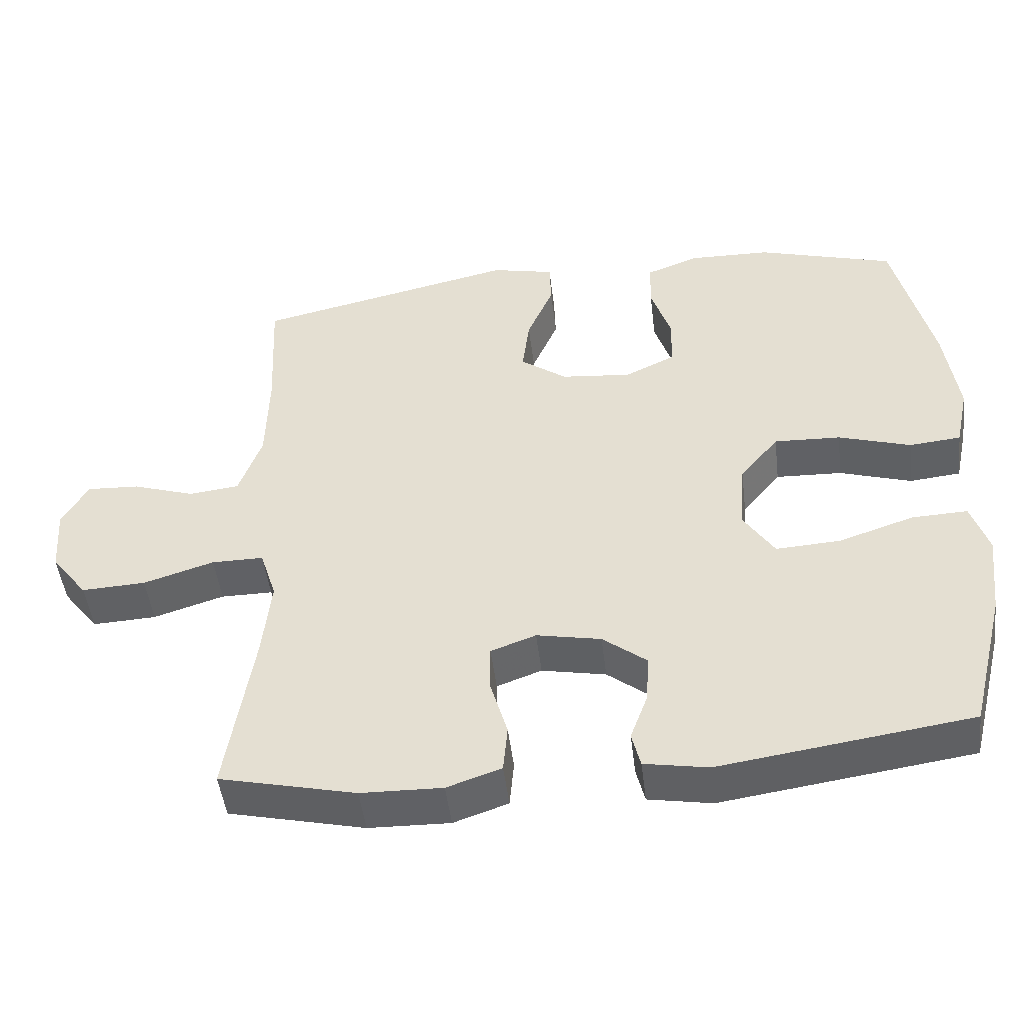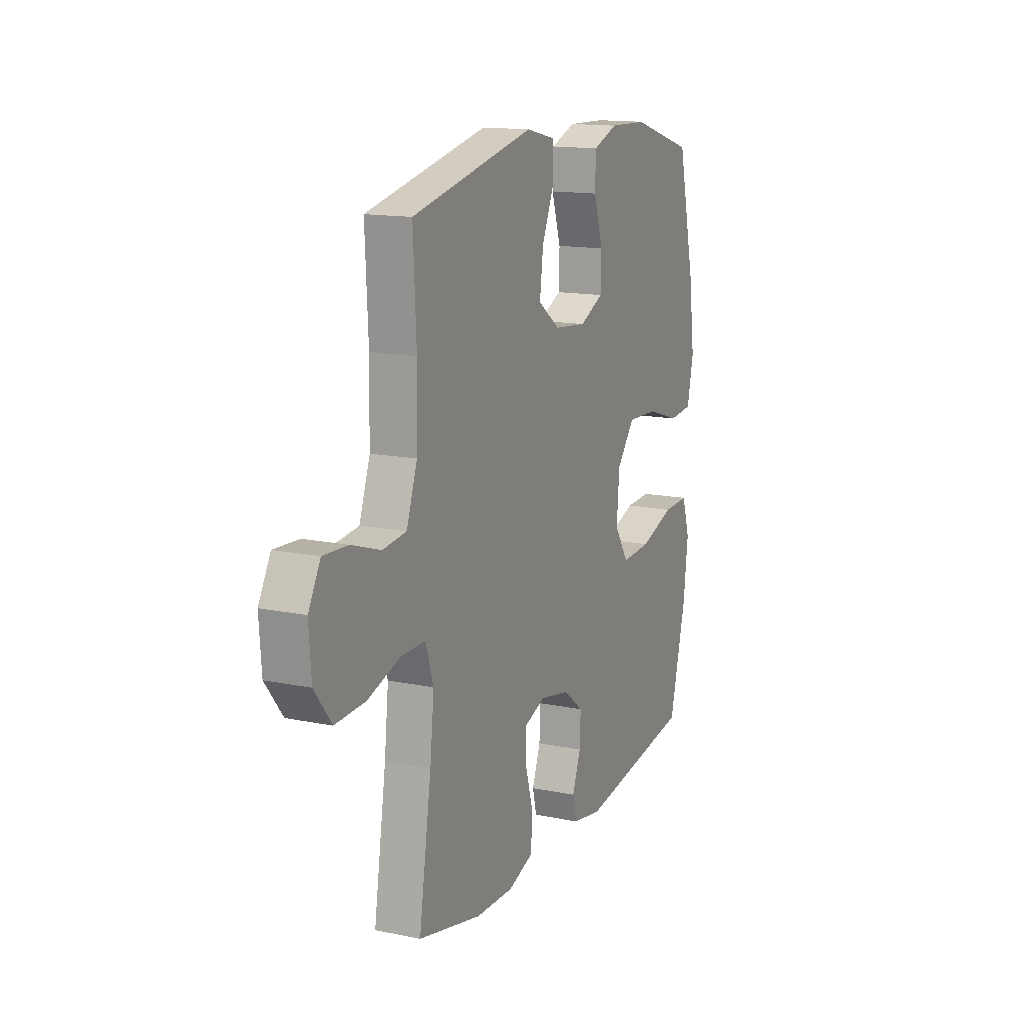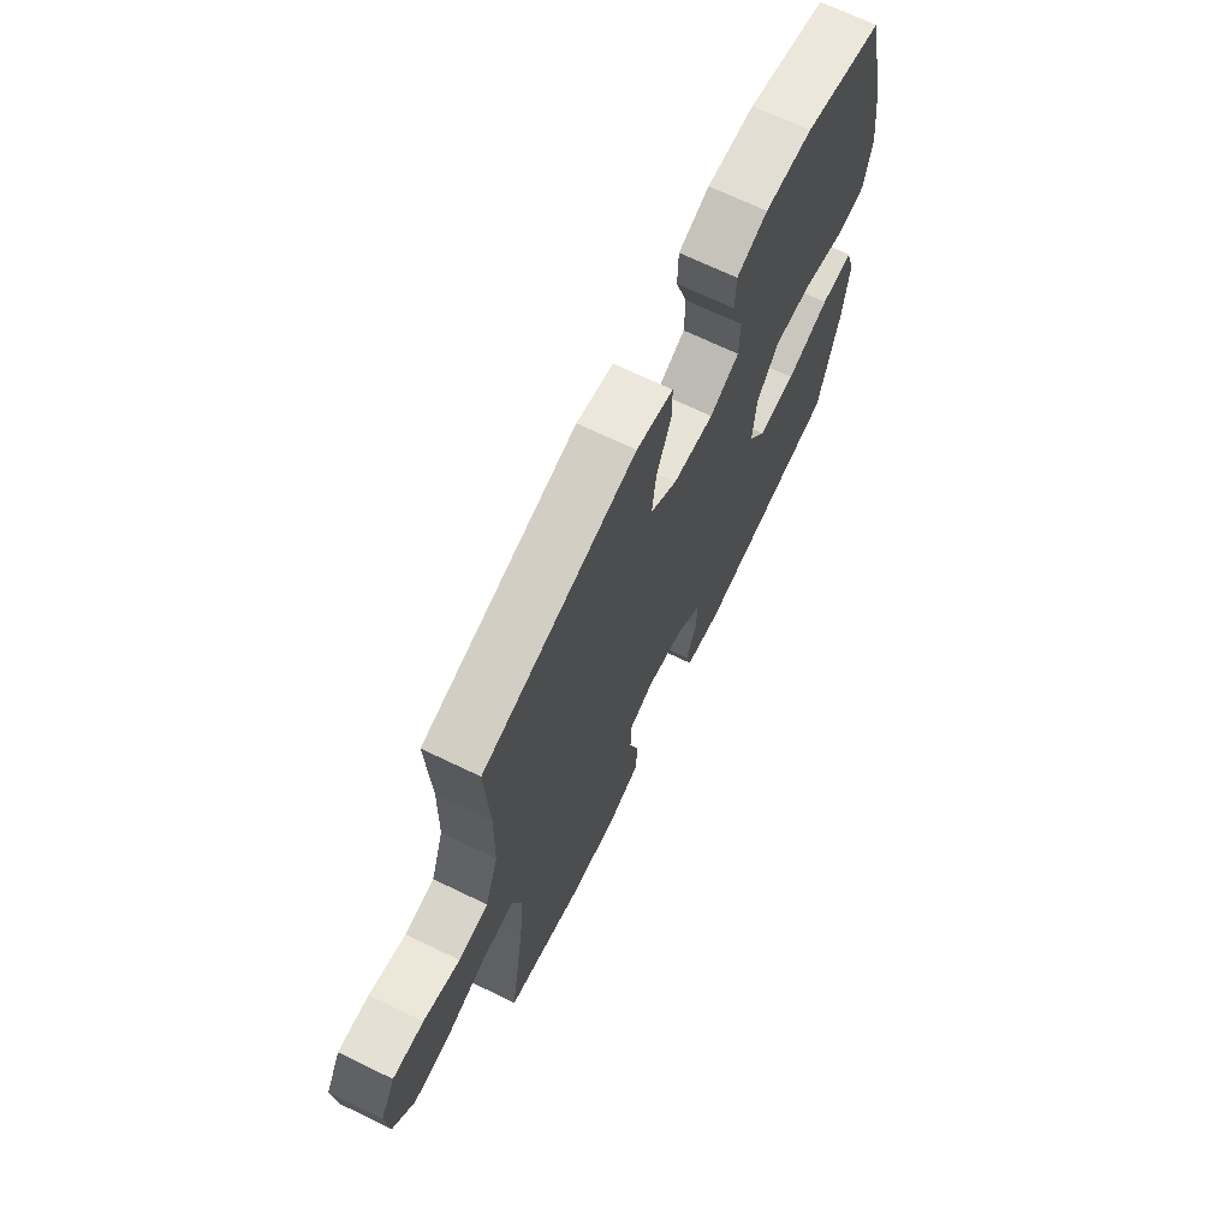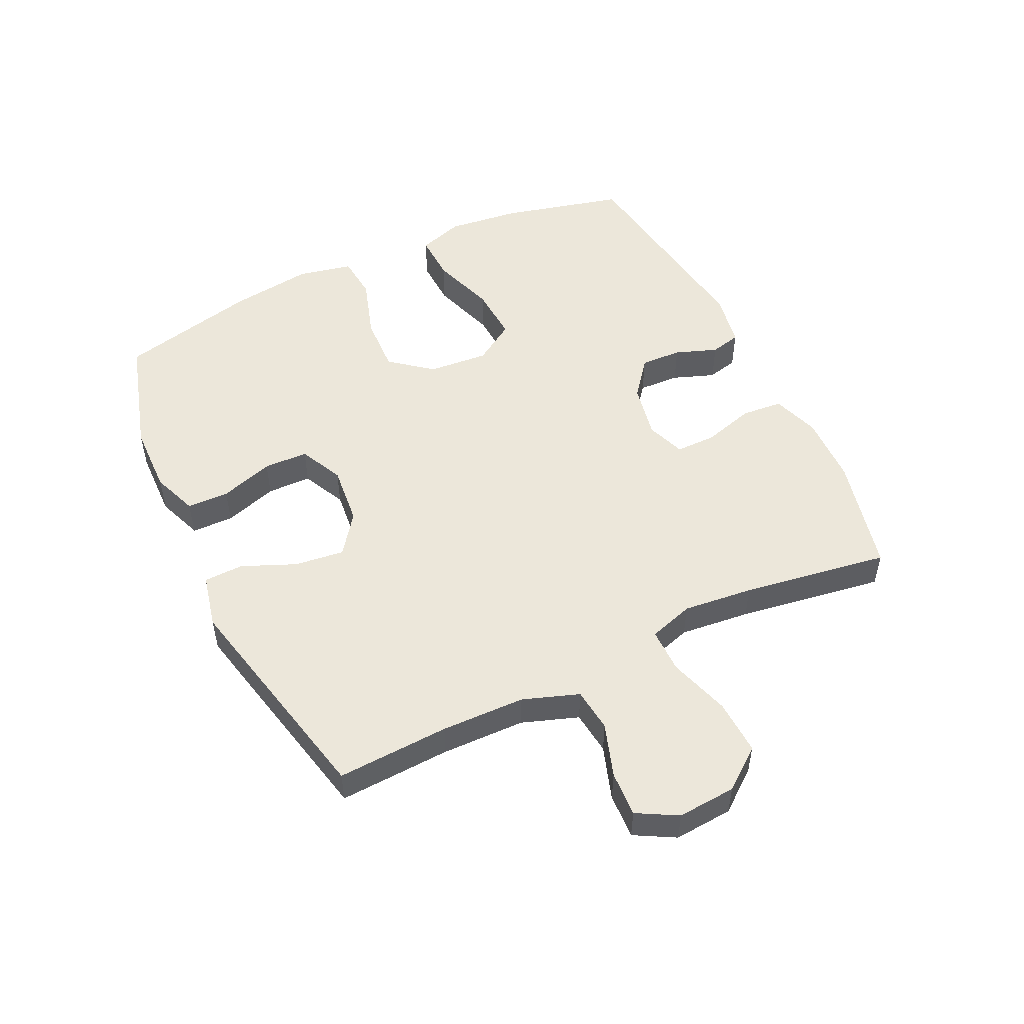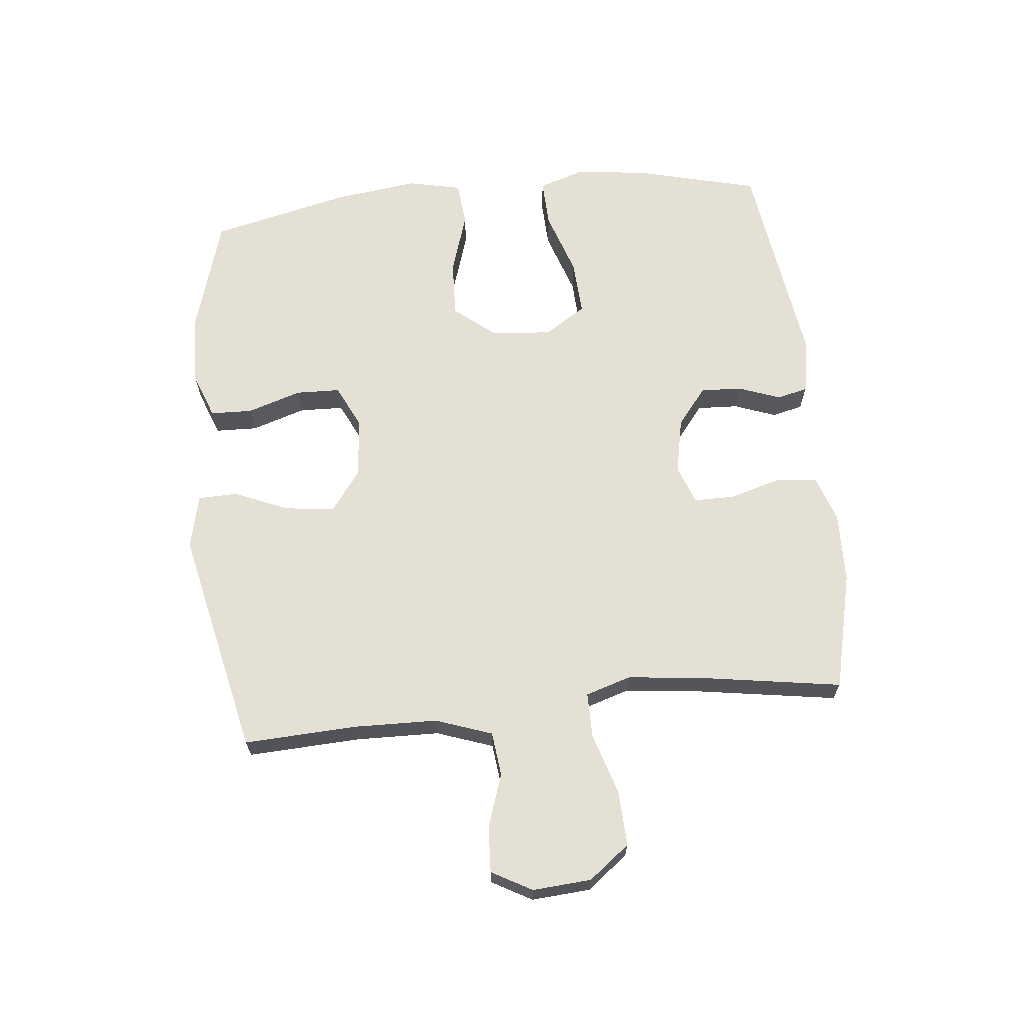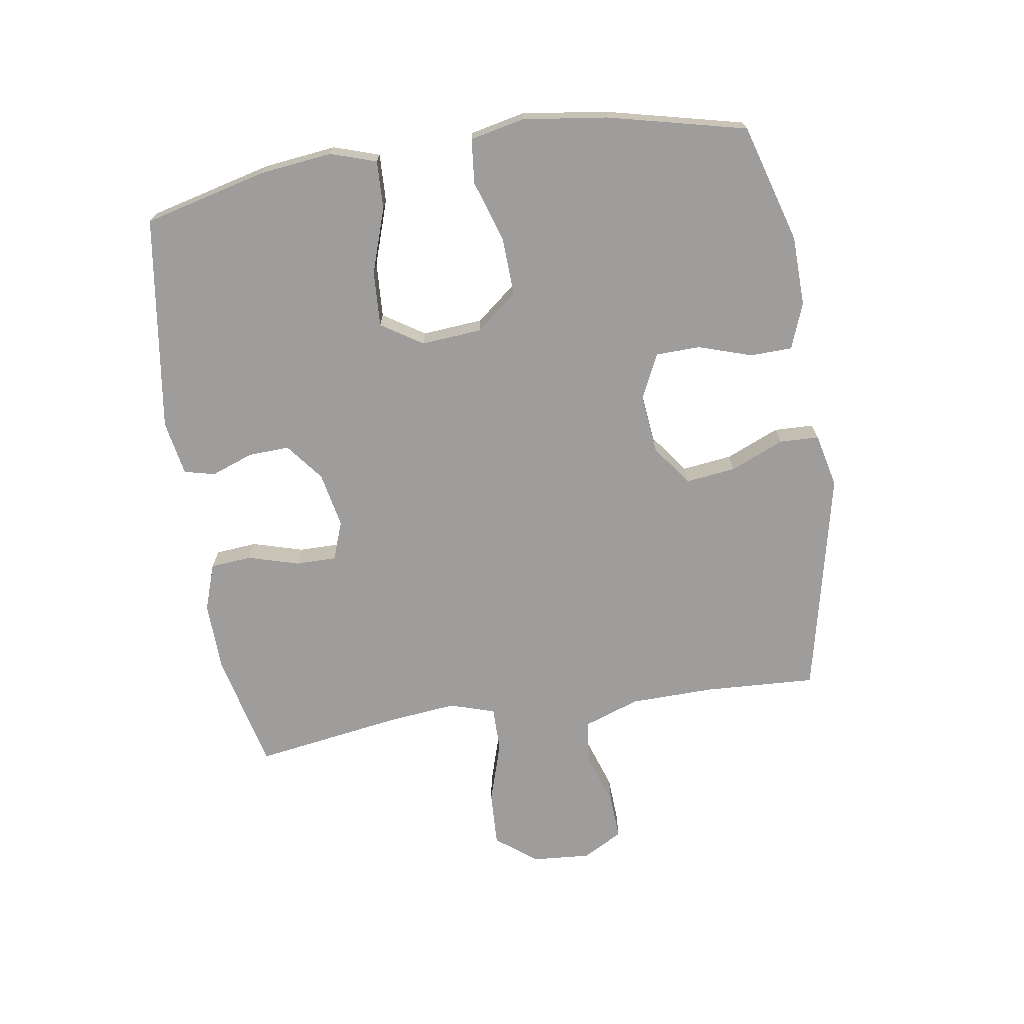
<metadata>
{"format":"obj","ext":"obj","renderer":"f3d","projection":"perspective","resolution":1024,"background":"white","views":[{"elev":-48.2,"azim":-173.1,"up":"+Z"},{"elev":14.5,"azim":114.2,"up":"+Z"},{"elev":68.8,"azim":115.8,"up":"+Z"},{"elev":51.5,"azim":64.4,"up":"+Y"},{"elev":66.0,"azim":84.2,"up":"+Y"},{"elev":-70.6,"azim":-81.2,"up":"+Y"}]}
</metadata>
<code>
v -0.5 0.07 -0.5
v -0.55 0.07 -0.301
v -0.564 0.07 -0.183
v -0.54 0.07 -0.109
v -0.462 0.07 -0.112
v -0.357 0.07 -0.147
v -0.267 0.07 -0.152
v -0.224 0.07 -0.085
v -0.232 0.07 0.013
v -0.286 0.07 0.08
v -0.379 0.07 0.076
v -0.48 0.07 0.044
v -0.552 0.07 0.051
v -0.571 0.07 0.139
v -0.553 0.07 0.275
v -0.5 0.07 0.5
v -0.308 0.07 0.557
v -0.194 0.07 0.56
v -0.12 0.07 0.532
v -0.118 0.07 0.464
v -0.146 0.07 0.377
v -0.144 0.07 0.305
v -0.073 0.07 0.271
v 0.025 0.07 0.281
v 0.09 0.07 0.329
v 0.08 0.07 0.41
v 0.043 0.07 0.497
v 0.045 0.07 0.561
v 0.133 0.07 0.581
v 0.5 0.07 0.5
v 0.491 0.07 0.318
v 0.494 0.07 0.182
v 0.526 0.07 0.091
v 0.597 0.07 0.083
v 0.684 0.07 0.112
v 0.758 0.07 0.116
v 0.794 0.07 0.051
v 0.787 0.07 -0.044
v 0.736 0.07 -0.11
v 0.646 0.07 -0.106
v 0.547 0.07 -0.075
v 0.474 0.07 -0.075
v 0.451 0.07 -0.148
v 0.463 0.07 -0.262
v 0.5 0.07 -0.5
v 0.309 0.07 -0.545
v 0.195 0.07 -0.548
v 0.119 0.07 -0.522
v 0.113 0.07 -0.455
v 0.137 0.07 -0.372
v 0.137 0.07 -0.306
v 0.074 0.07 -0.283
v -0.016 0.07 -0.301
v -0.077 0.07 -0.349
v -0.074 0.07 -0.416
v -0.049 0.07 -0.484
v -0.061 0.07 -0.534
v -0.15 0.07 -0.55
v -0.5 0 -0.5
v -0.55 0 -0.301
v -0.564 0 -0.183
v -0.54 0 -0.109
v -0.462 0 -0.112
v -0.357 0 -0.147
v -0.267 0 -0.152
v -0.224 0 -0.085
v -0.232 0 0.013
v -0.286 0 0.08
v -0.379 0 0.076
v -0.48 0 0.044
v -0.552 0 0.051
v -0.571 0 0.139
v -0.553 0 0.275
v -0.5 0 0.5
v -0.308 0 0.557
v -0.194 0 0.56
v -0.12 0 0.532
v -0.118 0 0.464
v -0.146 0 0.377
v -0.144 0 0.305
v -0.073 0 0.271
v 0.025 0 0.281
v 0.09 0 0.329
v 0.08 0 0.41
v 0.043 0 0.497
v 0.045 0 0.561
v 0.133 0 0.581
v 0.5 0 0.5
v 0.491 0 0.318
v 0.494 0 0.182
v 0.526 0 0.091
v 0.597 0 0.083
v 0.684 0 0.112
v 0.758 0 0.116
v 0.794 0 0.051
v 0.787 0 -0.044
v 0.736 0 -0.11
v 0.646 0 -0.106
v 0.547 0 -0.075
v 0.474 0 -0.075
v 0.451 0 -0.148
v 0.463 0 -0.262
v 0.5 0 -0.5
v 0.309 0 -0.545
v 0.195 0 -0.548
v 0.119 0 -0.522
v 0.113 0 -0.455
v 0.137 0 -0.372
v 0.137 0 -0.306
v 0.074 0 -0.283
v -0.016 0 -0.301
v -0.077 0 -0.349
v -0.074 0 -0.416
v -0.049 0 -0.484
v -0.061 0 -0.534
v -0.15 0 -0.55
f 55 56 57 58
f 54 55 58 1
f 53 54 1 2
f 52 53 2 3
f 47 48 49 50
f 47 50 51
f 44 45 46 47
f 43 44 47 51
f 42 43 51 52
f 38 39 40 41
f 38 41 42
f 37 38 42
f 34 35 36 37
f 33 34 37 42
f 32 33 42 52
f 28 29 30 31
f 26 27 28 31
f 25 26 31 32
f 24 25 32 52
f 18 19 20 21
f 18 21 22
f 17 18 22
f 16 17 22
f 15 16 22
f 14 15 22 23
f 11 12 13 14
f 10 11 14 23
f 3 4 5 6
f 3 6 7
f 52 3 7
f 24 52 7 8
f 9 10 23 24
f 8 9 24
f 116 115 114 113
f 59 116 113 112
f 60 59 112 111
f 61 60 111 110
f 108 107 106 105
f 109 108 105
f 105 104 103 102
f 109 105 102 101
f 110 109 101 100
f 99 98 97 96
f 100 99 96
f 100 96 95
f 95 94 93 92
f 100 95 92 91
f 110 100 91 90
f 89 88 87 86
f 89 86 85 84
f 90 89 84 83
f 110 90 83 82
f 79 78 77 76
f 80 79 76
f 80 76 75
f 80 75 74
f 80 74 73
f 81 80 73 72
f 72 71 70 69
f 81 72 69 68
f 64 63 62 61
f 65 64 61
f 65 61 110
f 66 65 110 82
f 82 81 68 67
f 82 67 66
f 1 59 60 2
f 2 60 61 3
f 3 61 62 4
f 4 62 63 5
f 5 63 64 6
f 6 64 65 7
f 7 65 66 8
f 8 66 67 9
f 9 67 68 10
f 10 68 69 11
f 11 69 70 12
f 12 70 71 13
f 13 71 72 14
f 14 72 73 15
f 15 73 74 16
f 16 74 75 17
f 17 75 76 18
f 18 76 77 19
f 19 77 78 20
f 20 78 79 21
f 21 79 80 22
f 22 80 81 23
f 23 81 82 24
f 24 82 83 25
f 25 83 84 26
f 26 84 85 27
f 27 85 86 28
f 28 86 87 29
f 29 87 88 30
f 30 88 89 31
f 31 89 90 32
f 32 90 91 33
f 33 91 92 34
f 34 92 93 35
f 35 93 94 36
f 36 94 95 37
f 37 95 96 38
f 38 96 97 39
f 39 97 98 40
f 40 98 99 41
f 41 99 100 42
f 42 100 101 43
f 43 101 102 44
f 44 102 103 45
f 45 103 104 46
f 46 104 105 47
f 47 105 106 48
f 48 106 107 49
f 49 107 108 50
f 50 108 109 51
f 51 109 110 52
f 52 110 111 53
f 53 111 112 54
f 54 112 113 55
f 55 113 114 56
f 56 114 115 57
f 57 115 116 58
f 58 116 59 1

</code>
